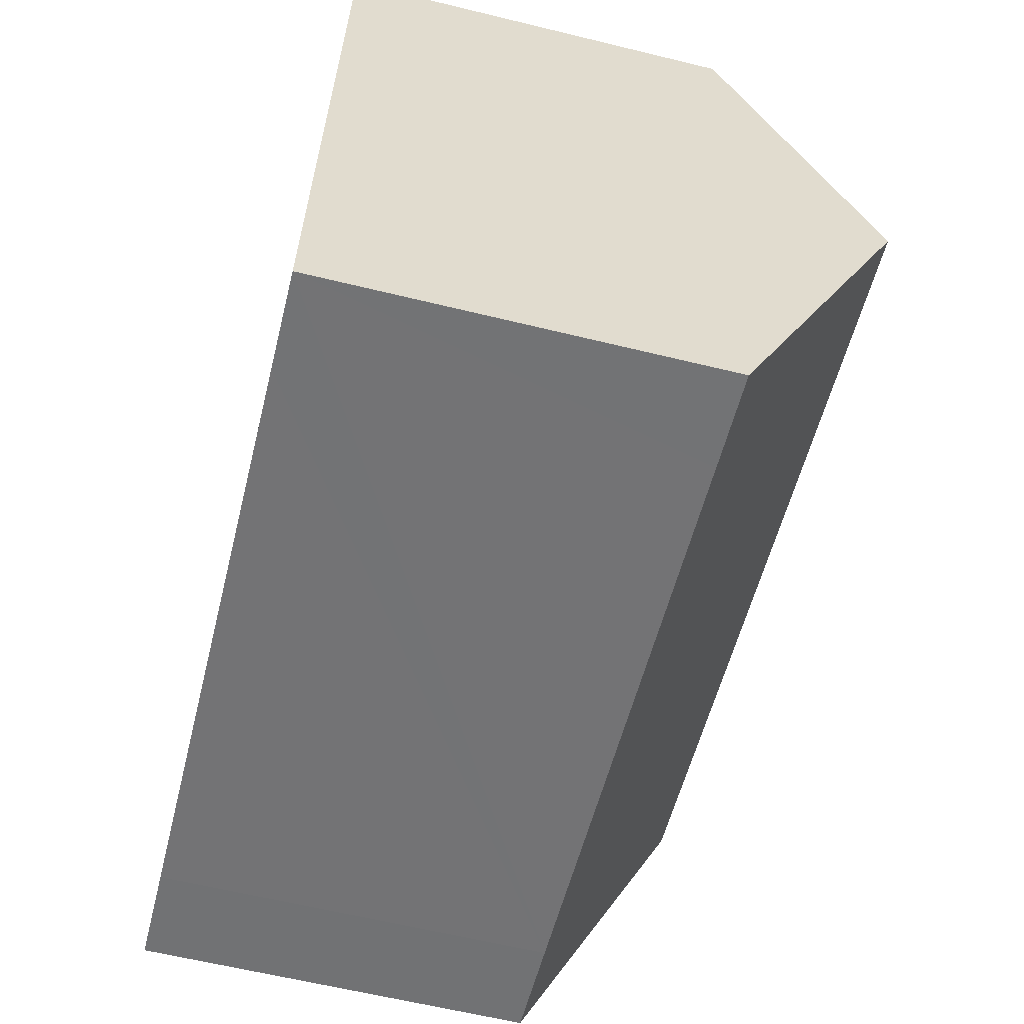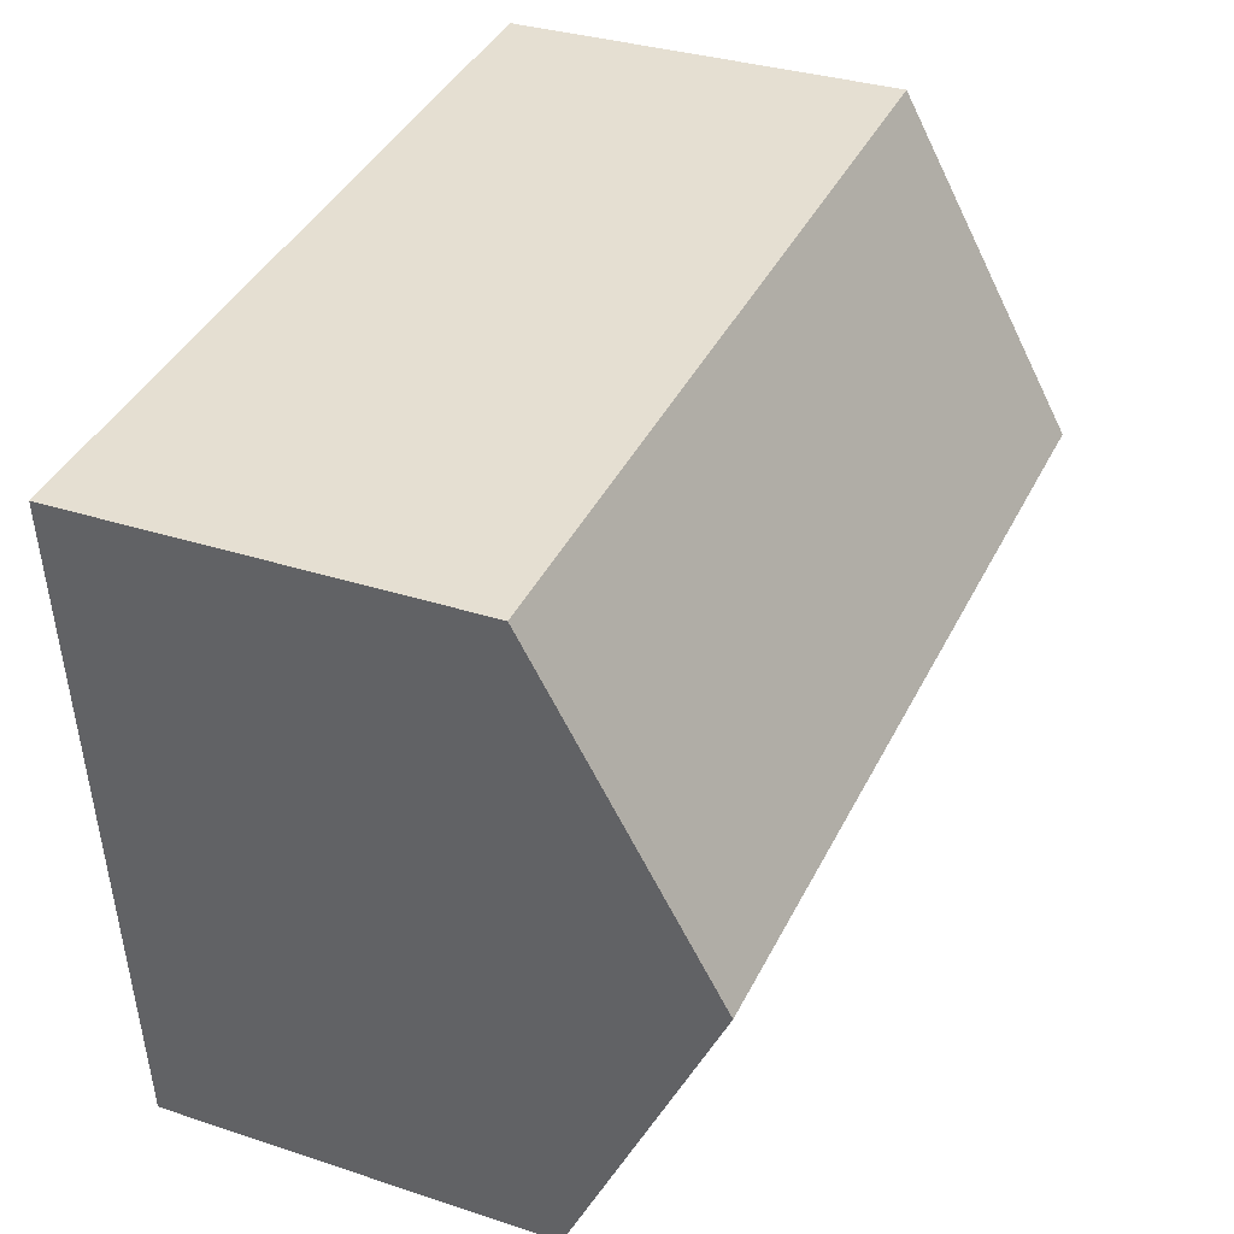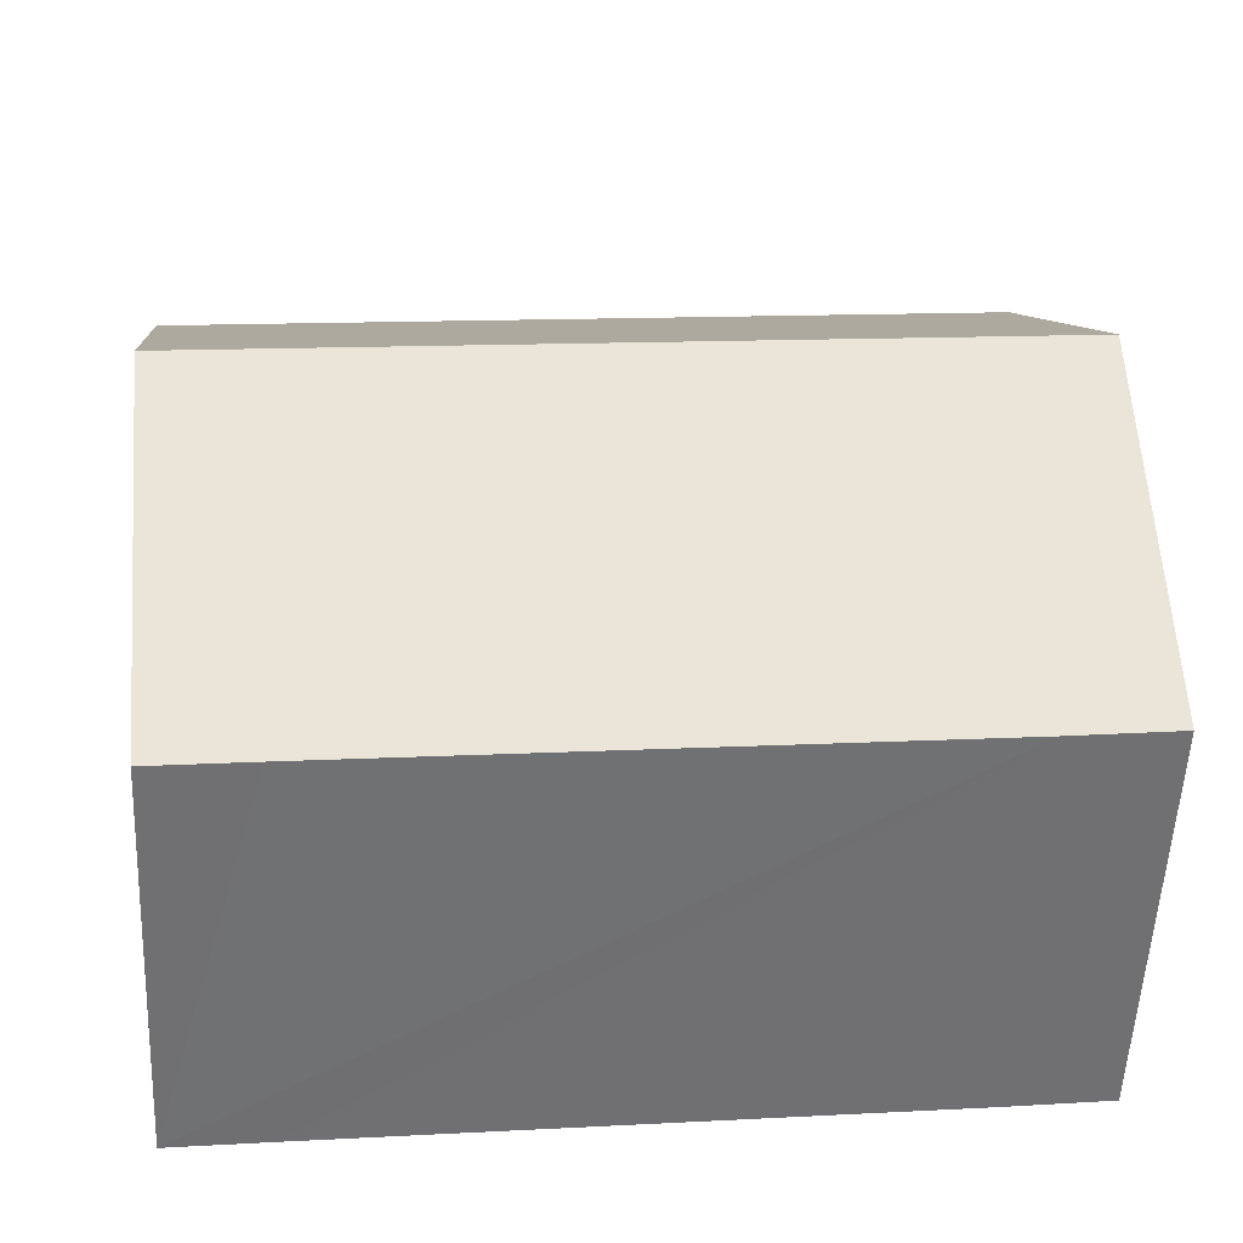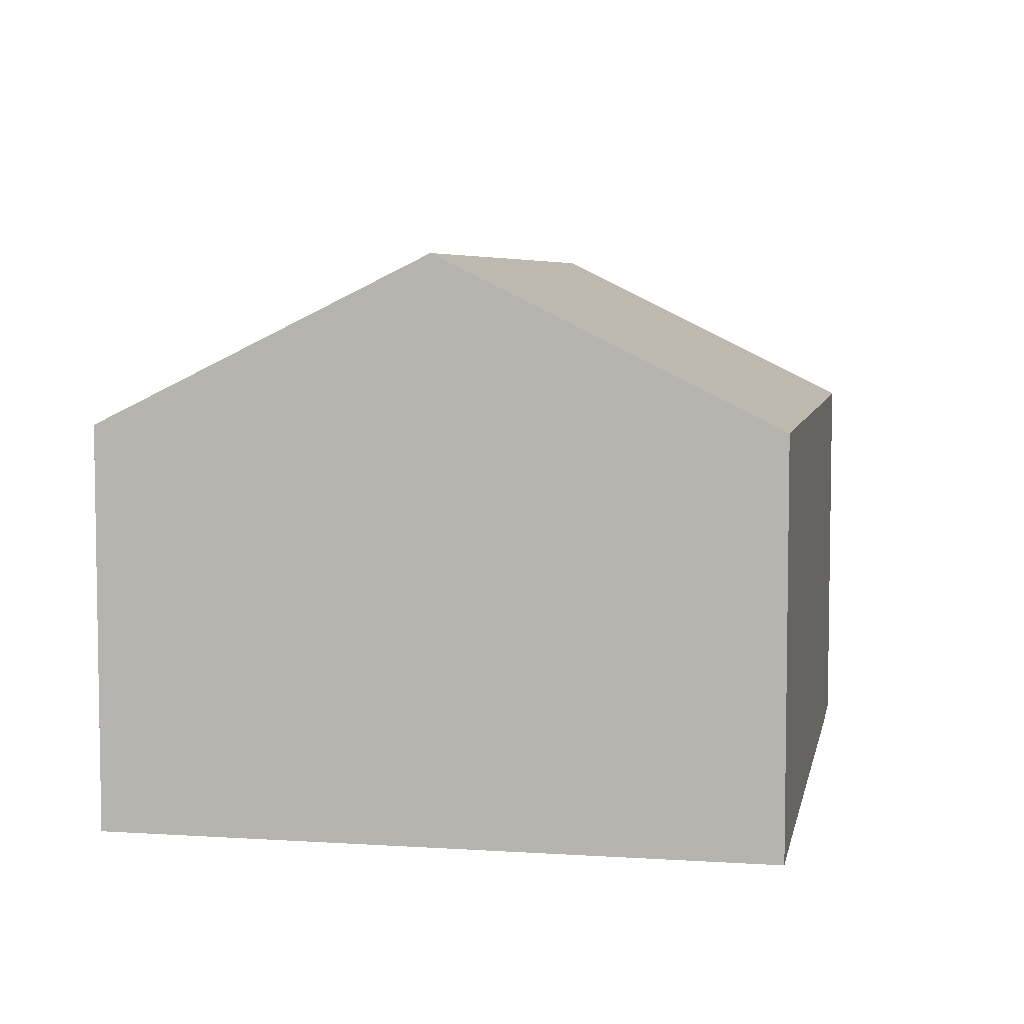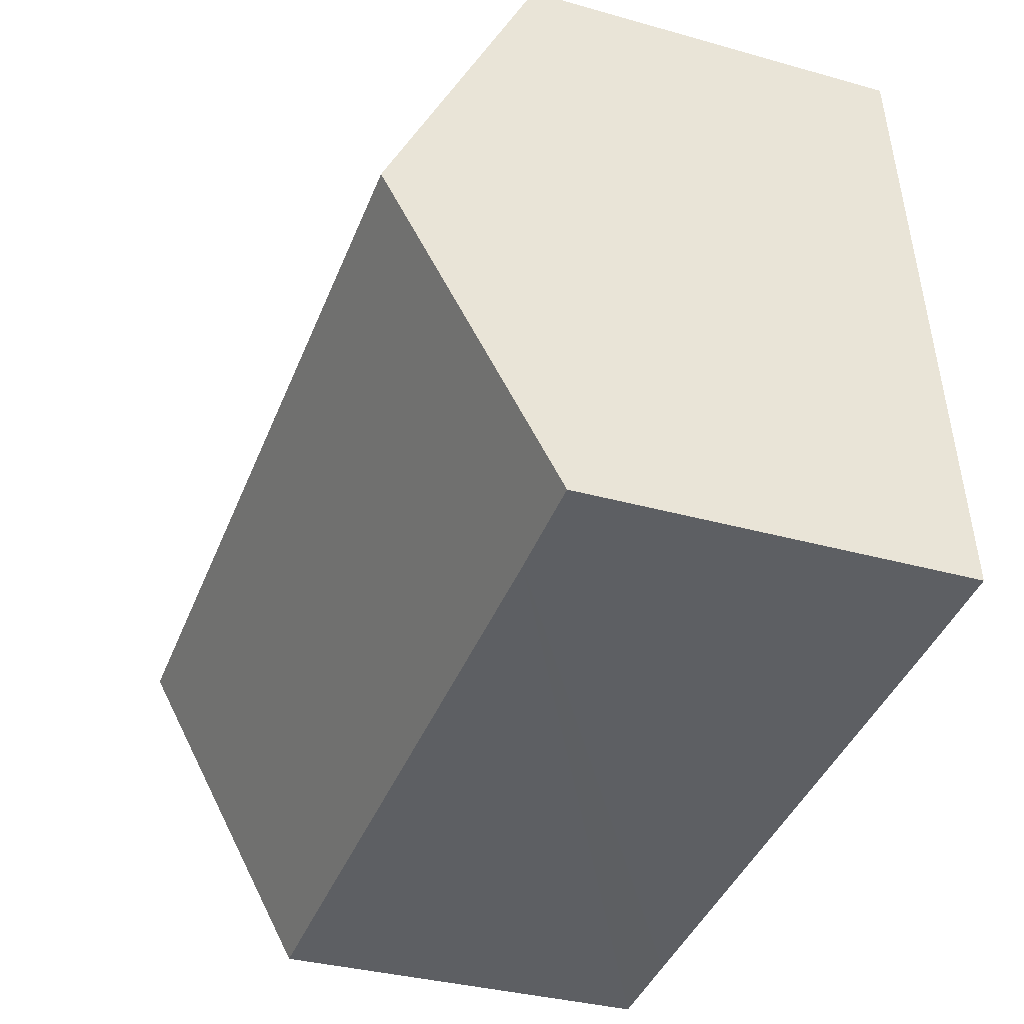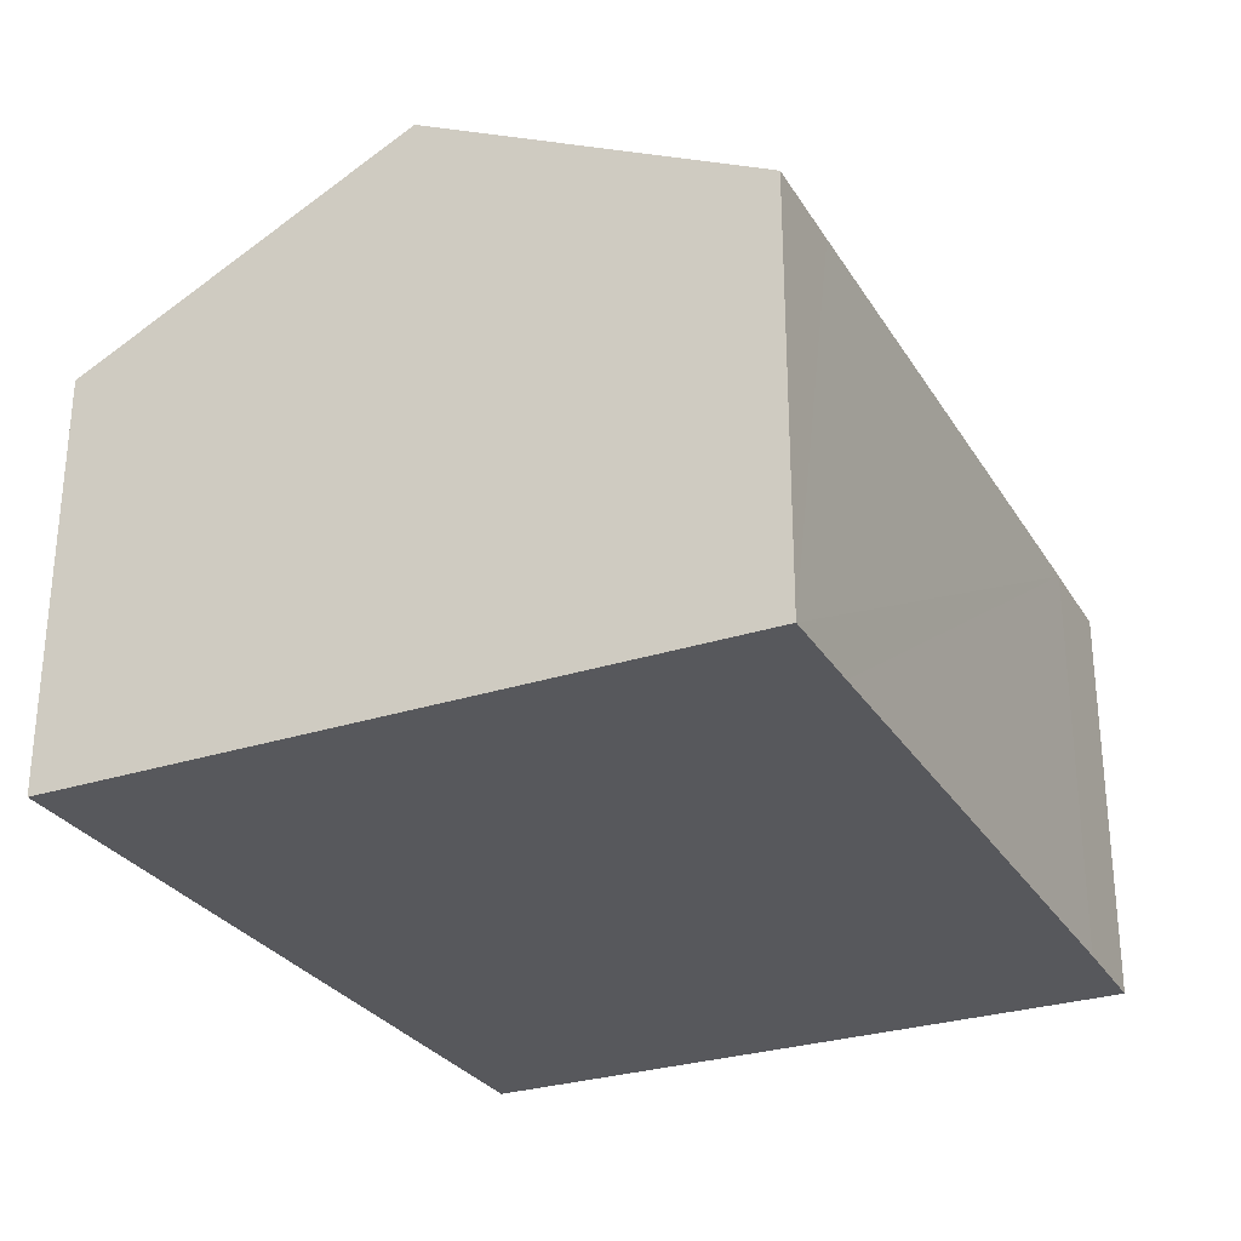
<metadata>
{"format":"obj","ext":"obj","renderer":"f3d","projection":"perspective","resolution":1024,"background":"white","views":[{"elev":-62.3,"azim":76.1,"up":"+Z"},{"elev":32.7,"azim":114.6,"up":"+Z"},{"elev":-54.9,"azim":177.4,"up":"+Z"},{"elev":5.7,"azim":107.3,"up":"+Y"},{"elev":-34.3,"azim":-110.8,"up":"+Z"},{"elev":-28.5,"azim":122.1,"up":"+Y"}]}
</metadata>
<code>
v  14.6 6.619 9.476
v  0.579 9.331 5.503
v  1.161 6.606 11.03
v  14.02 9.331 3.974
v  11.83 6.62 -1.342
v  13.44 6.619 -1.529
v  1.745 6.612 -0.212
v  0 6.619 4.053e-16
v  0 0 0
v  0.579 -3.37e-16 5.503
v  1.161 -6.755e-16 11.03
v  14.6 -5.802e-16 9.476
v  14.02 -2.433e-16 3.974
v  13.44 9.362e-17 -1.529
v  11.83 8.217e-17 -1.342
v  1.745 1.298e-17 -0.212
g defaultobject
f 1 2 3
f 2 1 4
f 5 4 6
f 4 5 2
f 2 5 7
f 2 7 8
f 9 2 8
f 2 9 3
f 3 9 10
f 3 10 11
f 3 12 1
f 12 3 11
f 12 4 1
f 4 12 6
f 6 12 13
f 6 13 14
f 14 5 6
f 5 14 7
f 7 14 15
f 7 15 16
f 7 16 8
f 8 16 9
f 11 13 12
f 13 11 14
f 14 11 15
f 15 11 16
f 16 11 10
f 16 10 9

</code>
